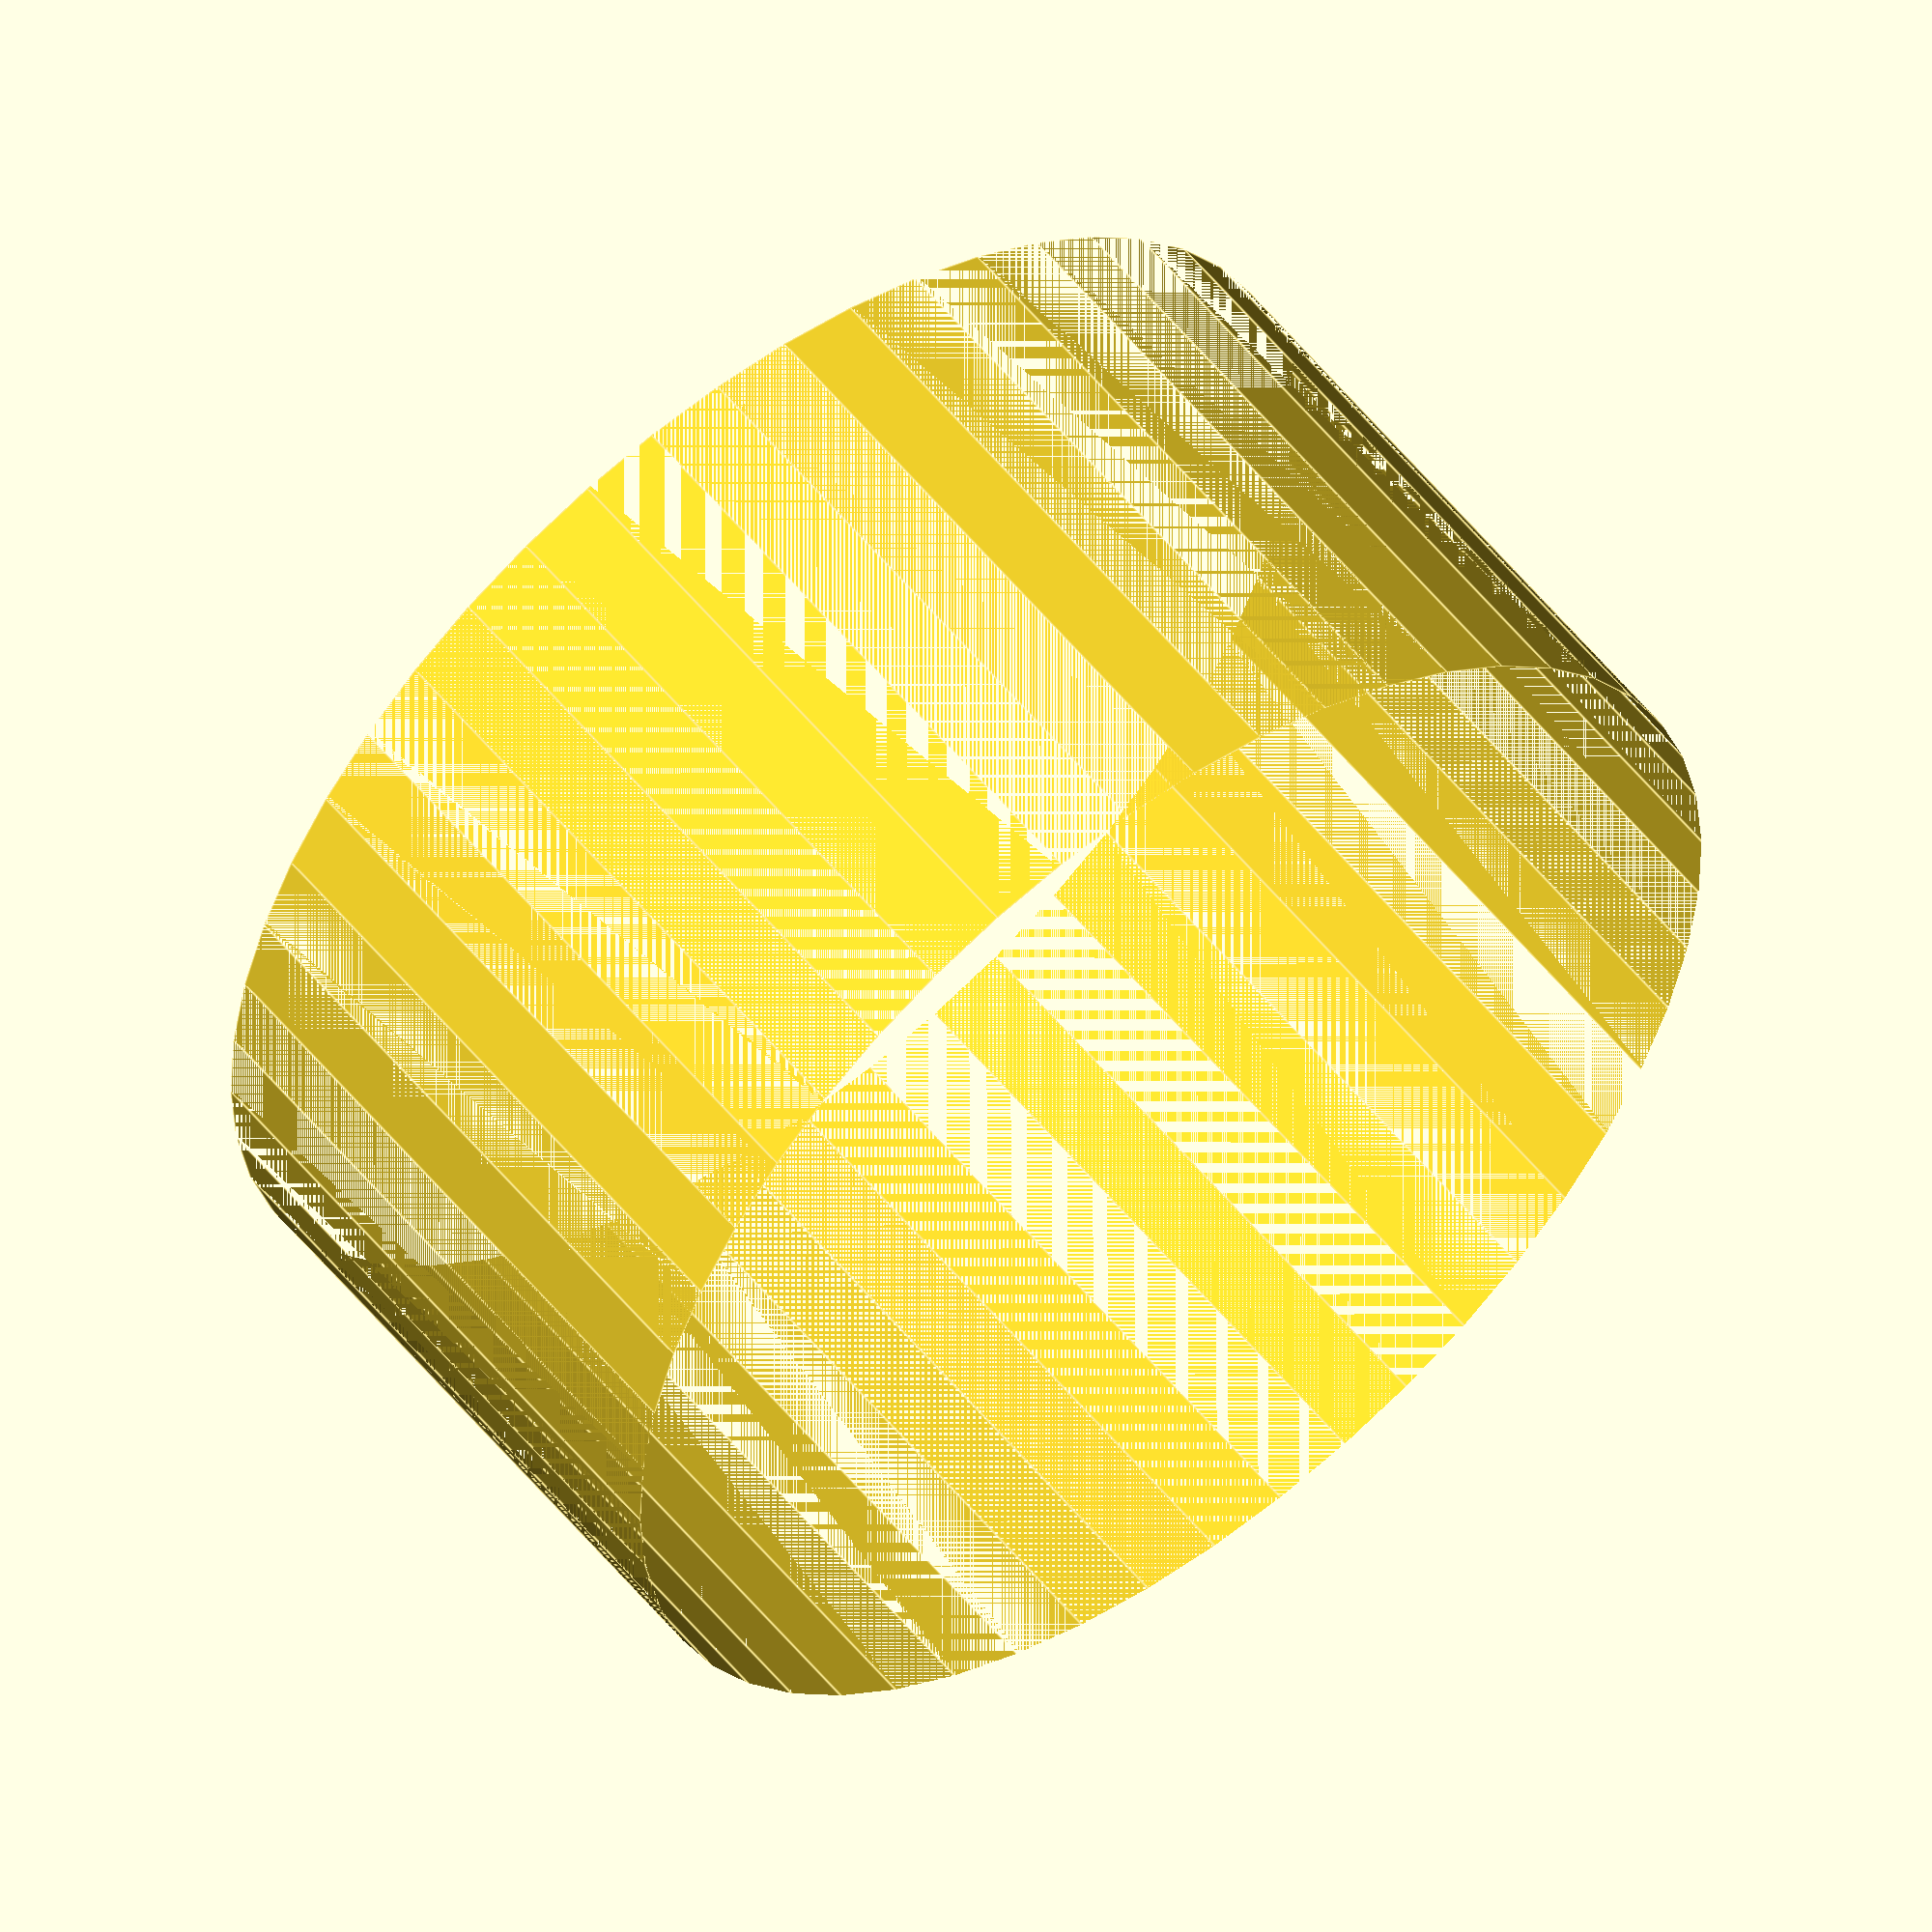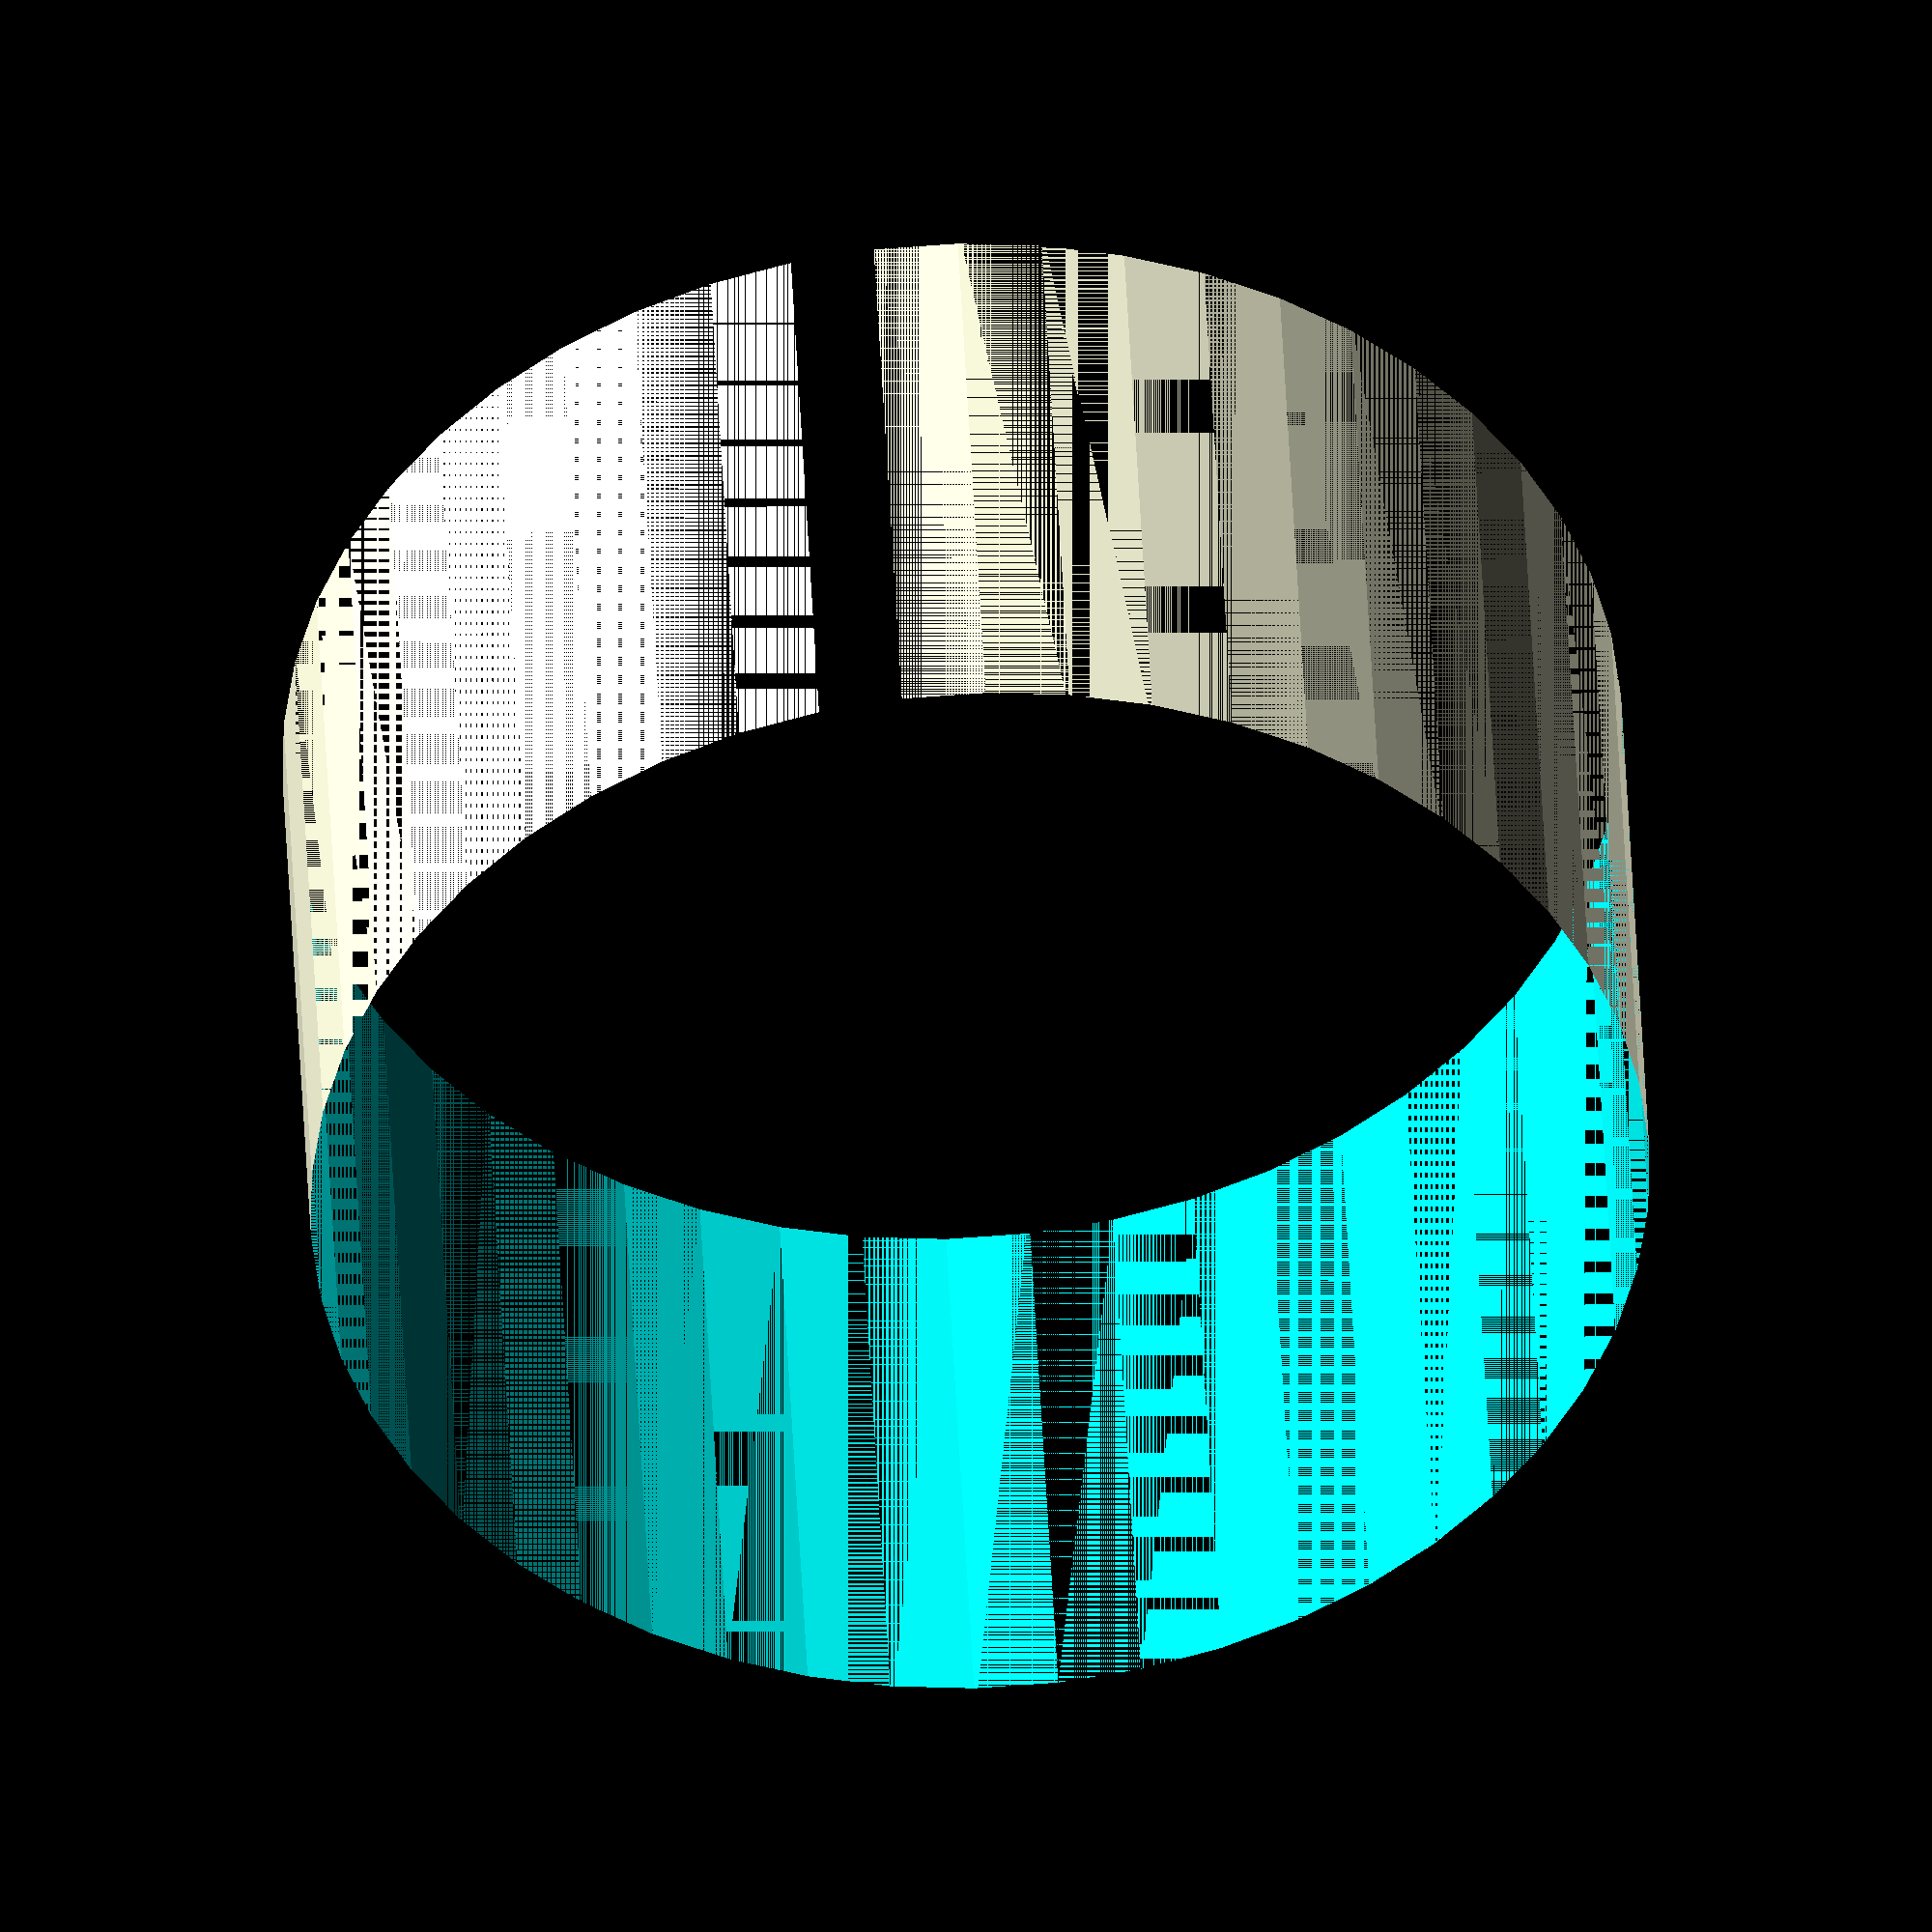
<openscad>
$fn=50;

module hook(inner_diameter, thickness) {
    $outer_diameter = inner_diameter + thickiness * 2;
    
    difference() {
    circle(d = $outer_diameter);
    circle(d = inner_diameter);
    }
}

hook(inner_radius = 30, thickness = 3);
</openscad>
<views>
elev=125.9 azim=322.9 roll=217.7 proj=o view=edges
elev=137.9 azim=133.7 roll=182.4 proj=o view=solid
</views>
